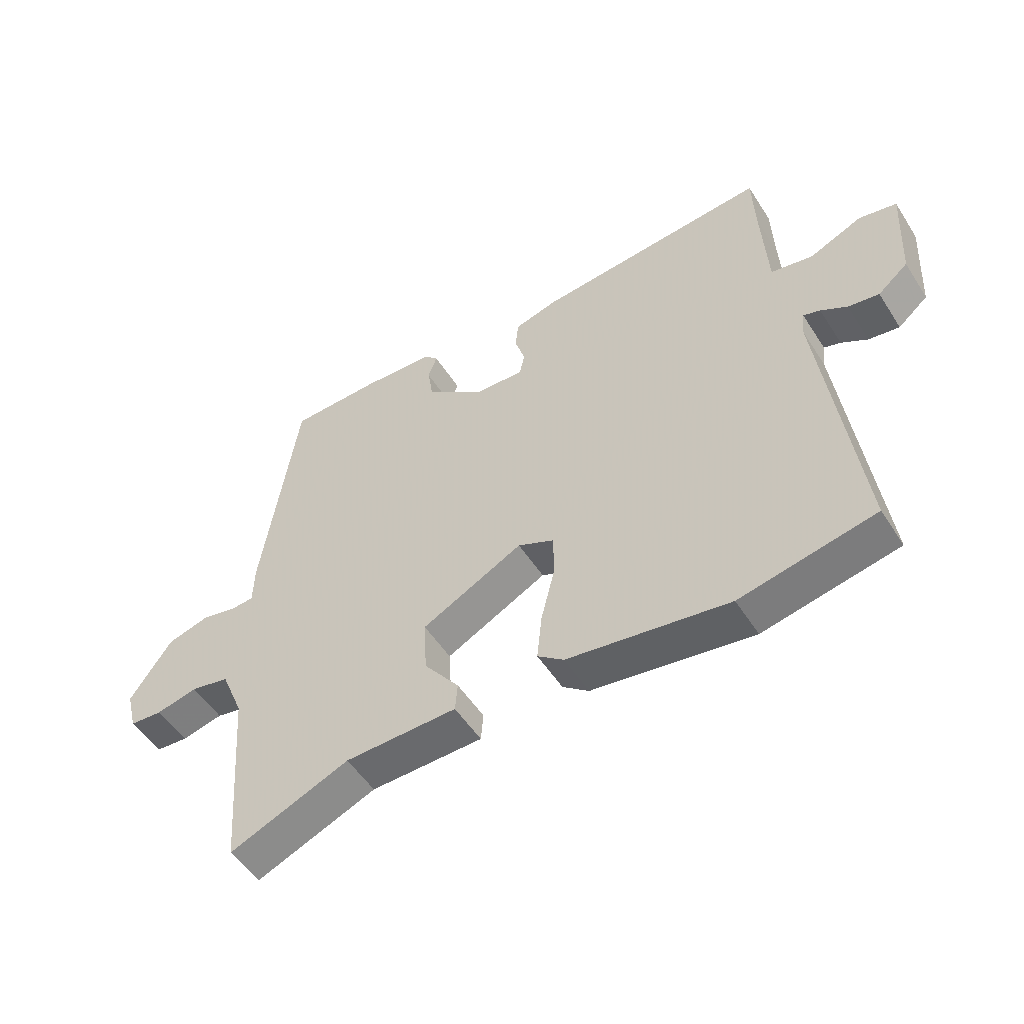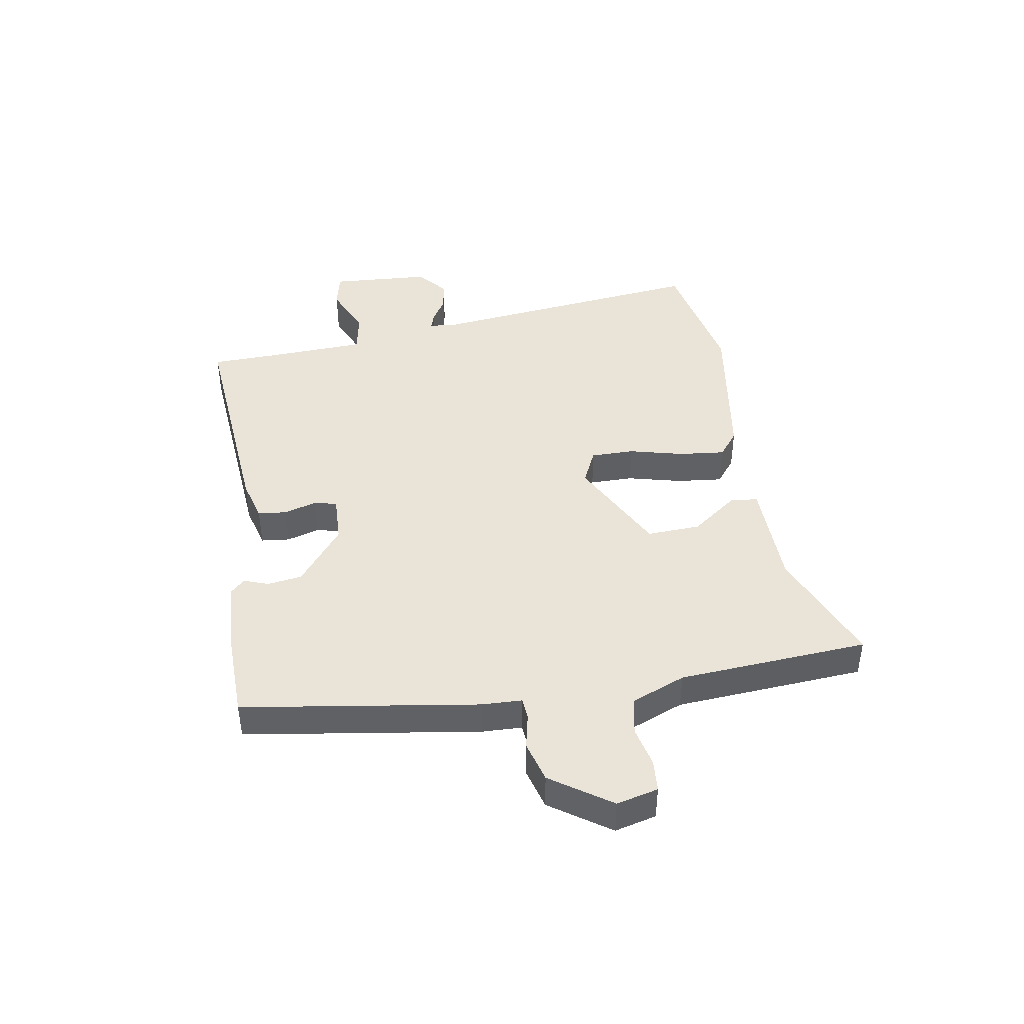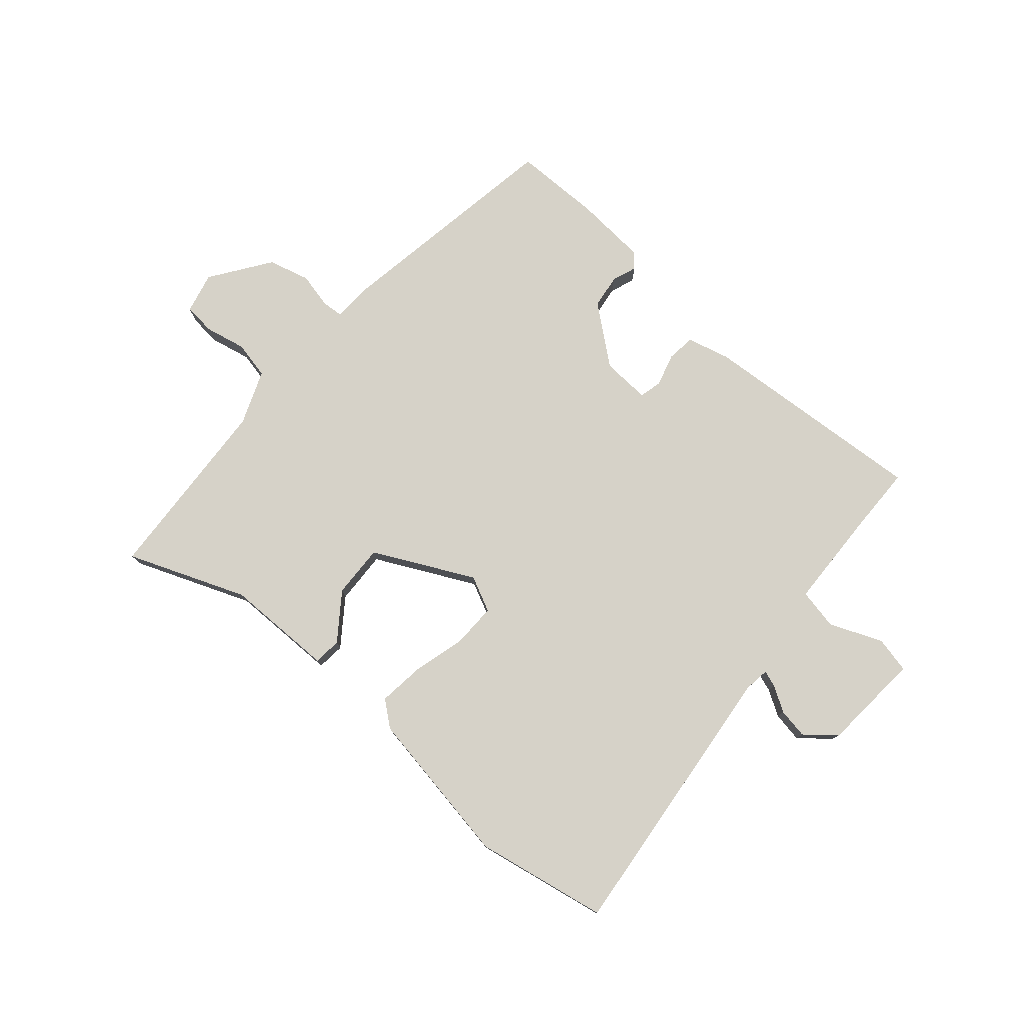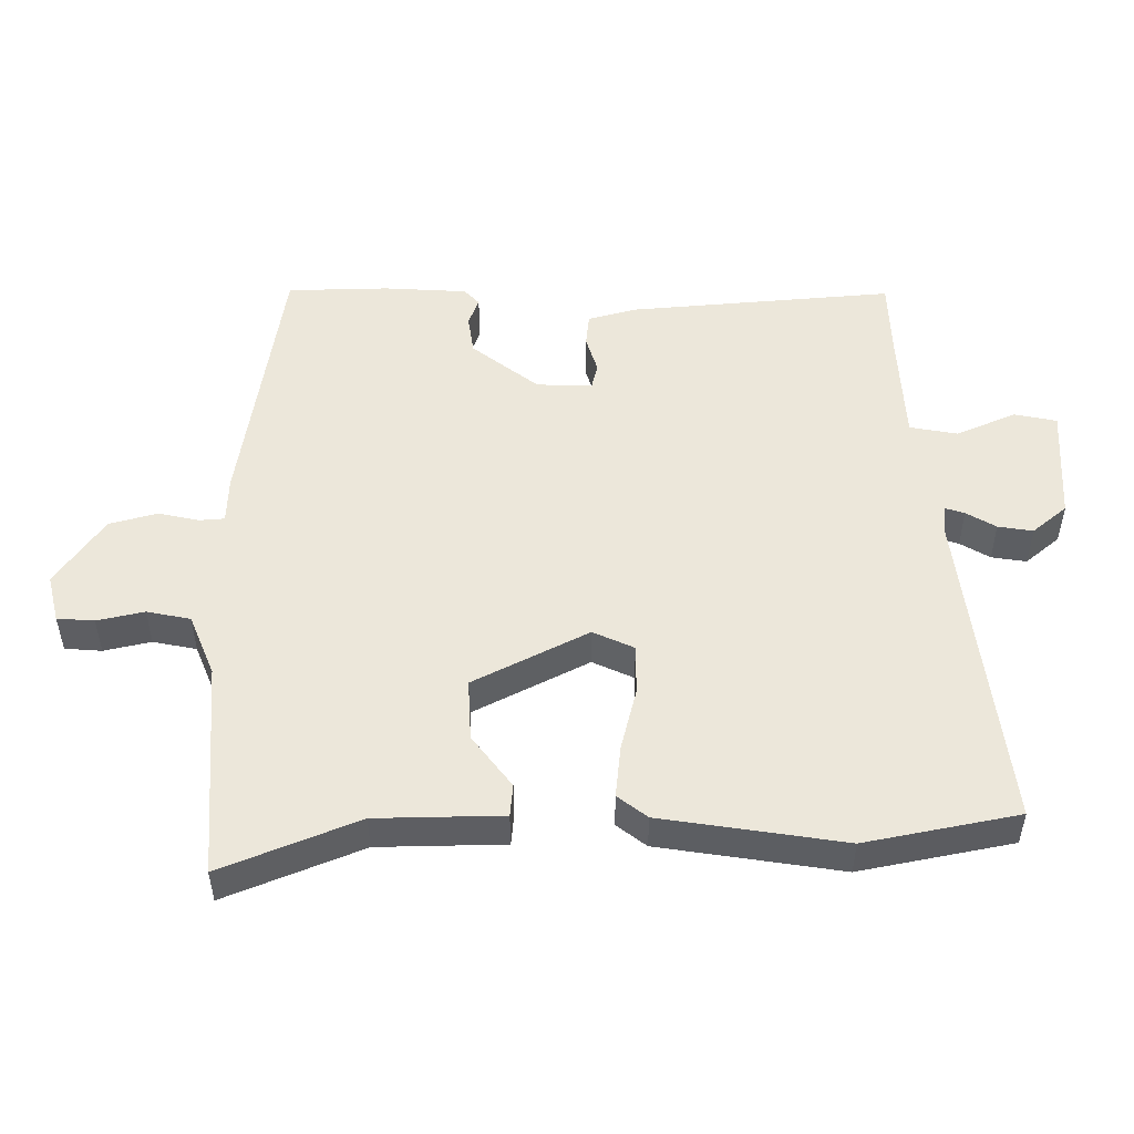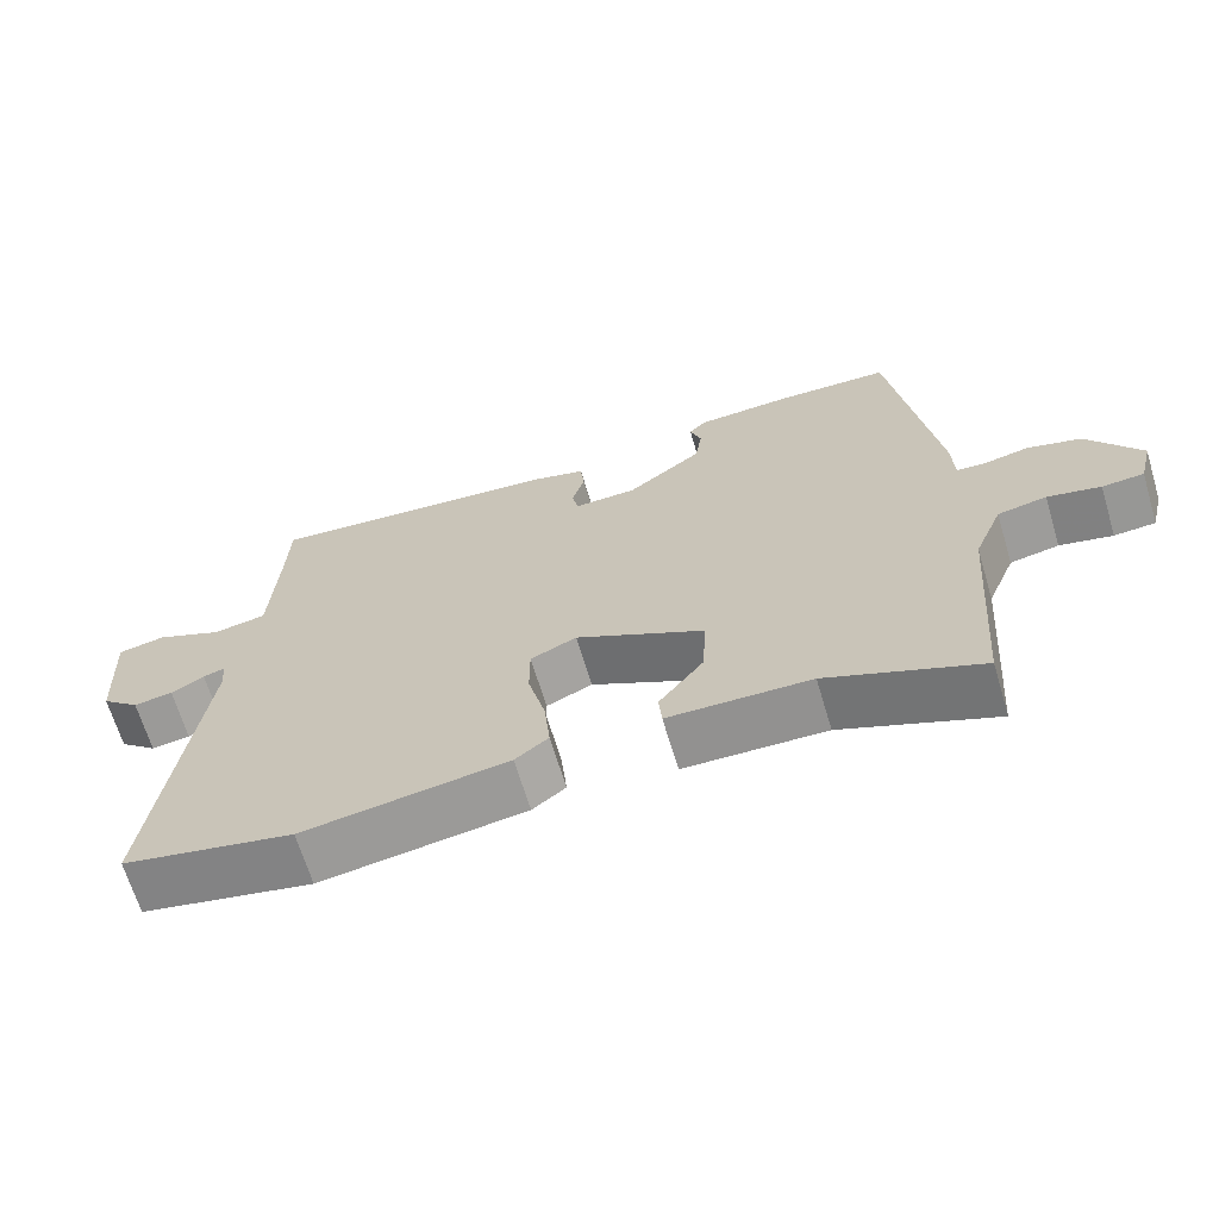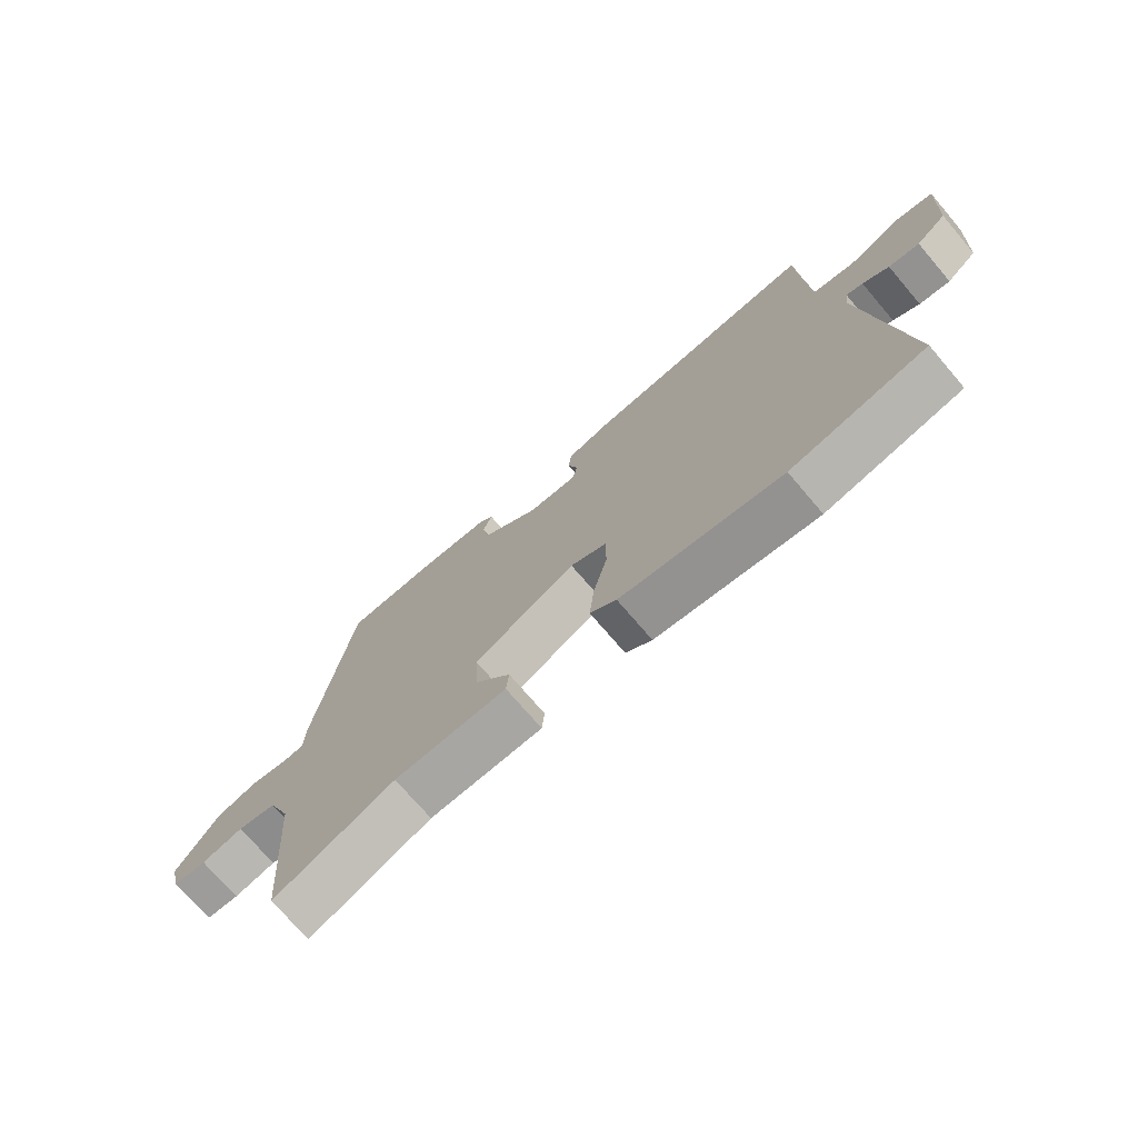
<metadata>
{"format":"obj","ext":"obj","renderer":"f3d","projection":"perspective","resolution":1024,"background":"white","views":[{"elev":-52.3,"azim":-148.1,"up":"+Z"},{"elev":43.0,"azim":80.8,"up":"+Y"},{"elev":78.0,"azim":-138.2,"up":"+Y"},{"elev":-39.2,"azim":-179.9,"up":"+Z"},{"elev":-66.6,"azim":16.7,"up":"+Z"},{"elev":-73.2,"azim":-139.5,"up":"+Z"}]}
</metadata>
<code>
v 0.492 0.07 -0.573
v 0.29 0.07 -0.49
v 0.102 0.07 -0.486
v 0.098 0.07 -0.438
v 0.157 0.07 -0.36
v 0.162 0.07 -0.268
v -0.008 0.07 -0.18
v -0.069 0.07 -0.208
v -0.069 0.07 -0.283
v -0.046 0.07 -0.376
v -0.038 0.07 -0.455
v -0.082 0.07 -0.489
v -0.353 0.07 -0.53
v -0.58 0.07 -0.484
v -0.52 0.07 0.004
v -0.525 0.07 0.047
v -0.553 0.07 0.038
v -0.597 0.07 0.012
v -0.649 0.07 0.004
v -0.7 0.07 0.047
v -0.71 0.07 0.22
v -0.647 0.07 0.233
v -0.558 0.07 0.194
v -0.487 0.07 0.207
v -0.478 0.07 0.378
v -0.474 0.07 0.492
v -0.081 0.07 0.457
v -0.008 0.07 0.437
v -0.003 0.07 0.388
v -0.02 0.07 0.332
v -0.011 0.07 0.293
v 0.072 0.07 0.296
v 0.171 0.07 0.373
v 0.18 0.07 0.432
v 0.165 0.07 0.474
v 0.188 0.07 0.498
v 0.312 0.07 0.505
v 0.463 0.07 0.501
v 0.522 0.07 0.098
v 0.524 0.07 0.029
v 0.561 0.07 0.026
v 0.622 0.07 0.039
v 0.693 0.07 0.019
v 0.763 0.07 -0.084
v 0.745 0.07 -0.155
v 0.69 0.07 -0.159
v 0.62 0.07 -0.143
v 0.555 0.07 -0.156
v 0.517 0.07 -0.248
v 0.492 0 -0.573
v 0.29 0 -0.49
v 0.102 0 -0.486
v 0.098 0 -0.438
v 0.157 0 -0.36
v 0.162 0 -0.268
v -0.008 0 -0.18
v -0.069 0 -0.208
v -0.069 0 -0.283
v -0.046 0 -0.376
v -0.038 0 -0.455
v -0.082 0 -0.489
v -0.353 0 -0.53
v -0.58 0 -0.484
v -0.52 0 0.004
v -0.525 0 0.047
v -0.553 0 0.038
v -0.597 0 0.012
v -0.649 0 0.004
v -0.7 0 0.047
v -0.71 0 0.22
v -0.647 0 0.233
v -0.558 0 0.194
v -0.487 0 0.207
v -0.478 0 0.378
v -0.474 0 0.492
v -0.081 0 0.457
v -0.008 0 0.437
v -0.003 0 0.388
v -0.02 0 0.332
v -0.011 0 0.293
v 0.072 0 0.296
v 0.171 0 0.373
v 0.18 0 0.432
v 0.165 0 0.474
v 0.188 0 0.498
v 0.312 0 0.505
v 0.463 0 0.501
v 0.522 0 0.098
v 0.524 0 0.029
v 0.561 0 0.026
v 0.622 0 0.039
v 0.693 0 0.019
v 0.763 0 -0.084
v 0.745 0 -0.155
v 0.69 0 -0.159
v 0.62 0 -0.143
v 0.555 0 -0.156
v 0.517 0 -0.248
f 44 45 46 47
f 44 47 48
f 41 42 43 44
f 40 41 44 48
f 37 38 39 40
f 37 40 48 49
f 34 35 36 37
f 33 34 37 49
f 27 28 29 30
f 25 26 27 30
f 24 25 30 31
f 23 24 31 32
f 21 22 23
f 20 21 23
f 17 18 19 20
f 16 17 20 23
f 12 13 14 15
f 12 15 16
f 9 10 11 12
f 8 9 12 16
f 7 8 16 23
f 2 3 4 5
f 2 5 6
f 1 2 6
f 32 33 49 1
f 6 7 23 32
f 1 6 32
f 96 95 94 93
f 97 96 93
f 93 92 91 90
f 97 93 90 89
f 89 88 87 86
f 98 97 89 86
f 86 85 84 83
f 98 86 83 82
f 79 78 77 76
f 79 76 75 74
f 80 79 74 73
f 81 80 73 72
f 72 71 70
f 72 70 69
f 69 68 67 66
f 72 69 66 65
f 64 63 62 61
f 65 64 61
f 61 60 59 58
f 65 61 58 57
f 72 65 57 56
f 54 53 52 51
f 55 54 51
f 55 51 50
f 50 98 82 81
f 81 72 56 55
f 81 55 50
f 1 50 51 2
f 2 51 52 3
f 3 52 53 4
f 4 53 54 5
f 5 54 55 6
f 6 55 56 7
f 7 56 57 8
f 8 57 58 9
f 9 58 59 10
f 10 59 60 11
f 11 60 61 12
f 12 61 62 13
f 13 62 63 14
f 14 63 64 15
f 15 64 65 16
f 16 65 66 17
f 17 66 67 18
f 18 67 68 19
f 19 68 69 20
f 20 69 70 21
f 21 70 71 22
f 22 71 72 23
f 23 72 73 24
f 24 73 74 25
f 25 74 75 26
f 26 75 76 27
f 27 76 77 28
f 28 77 78 29
f 29 78 79 30
f 30 79 80 31
f 31 80 81 32
f 32 81 82 33
f 33 82 83 34
f 34 83 84 35
f 35 84 85 36
f 36 85 86 37
f 37 86 87 38
f 38 87 88 39
f 39 88 89 40
f 40 89 90 41
f 41 90 91 42
f 42 91 92 43
f 43 92 93 44
f 44 93 94 45
f 45 94 95 46
f 46 95 96 47
f 47 96 97 48
f 48 97 98 49
f 49 98 50 1

</code>
